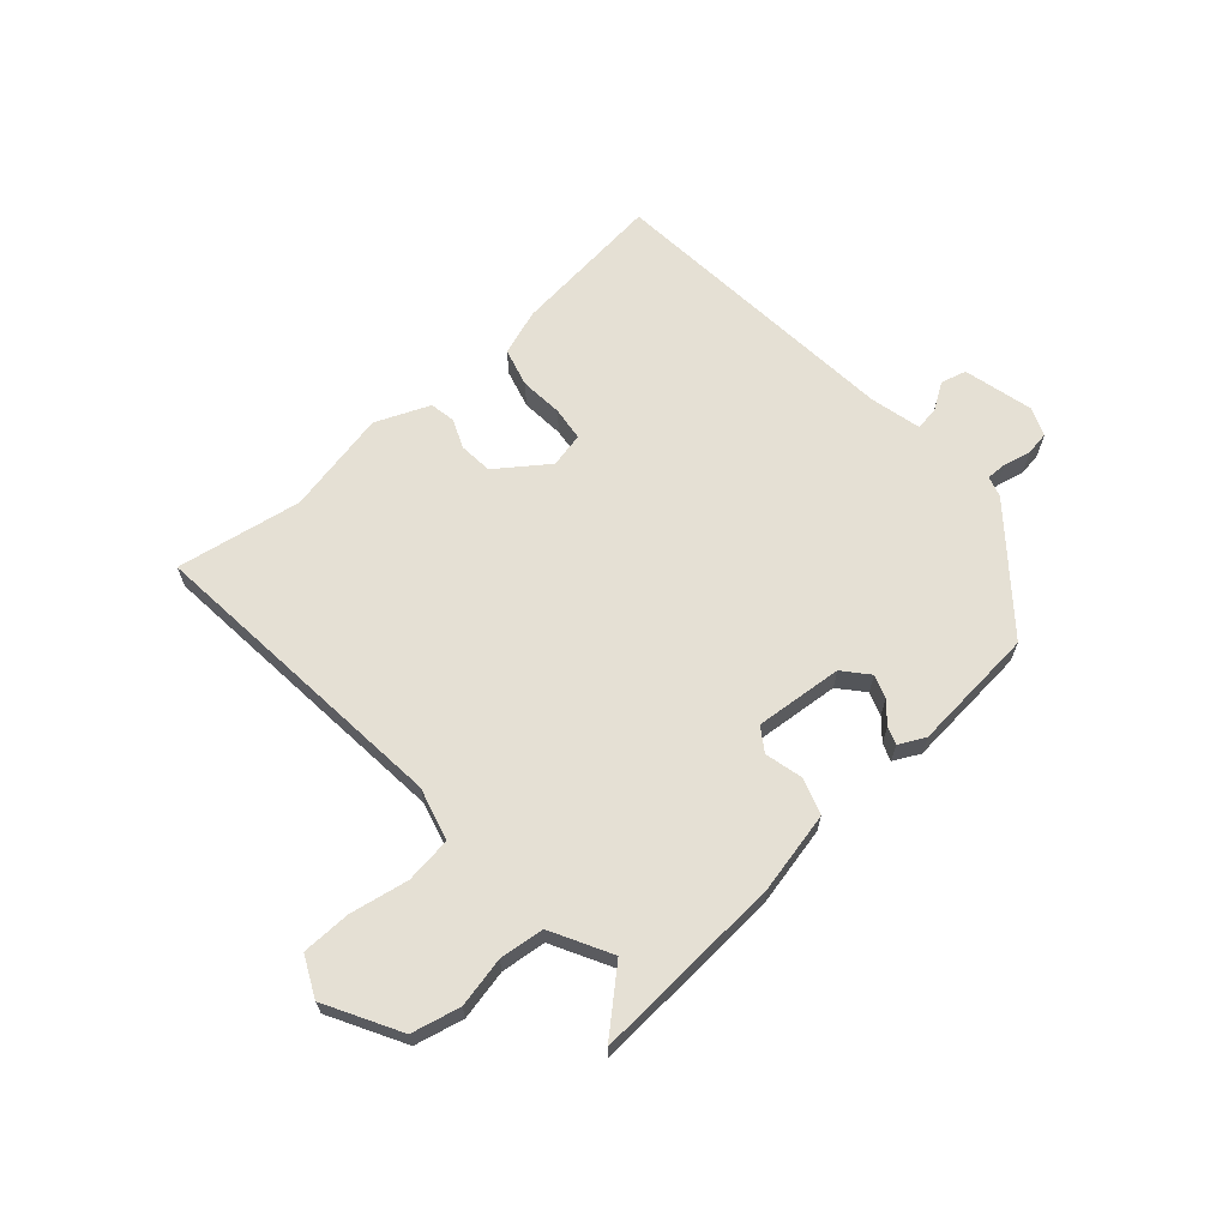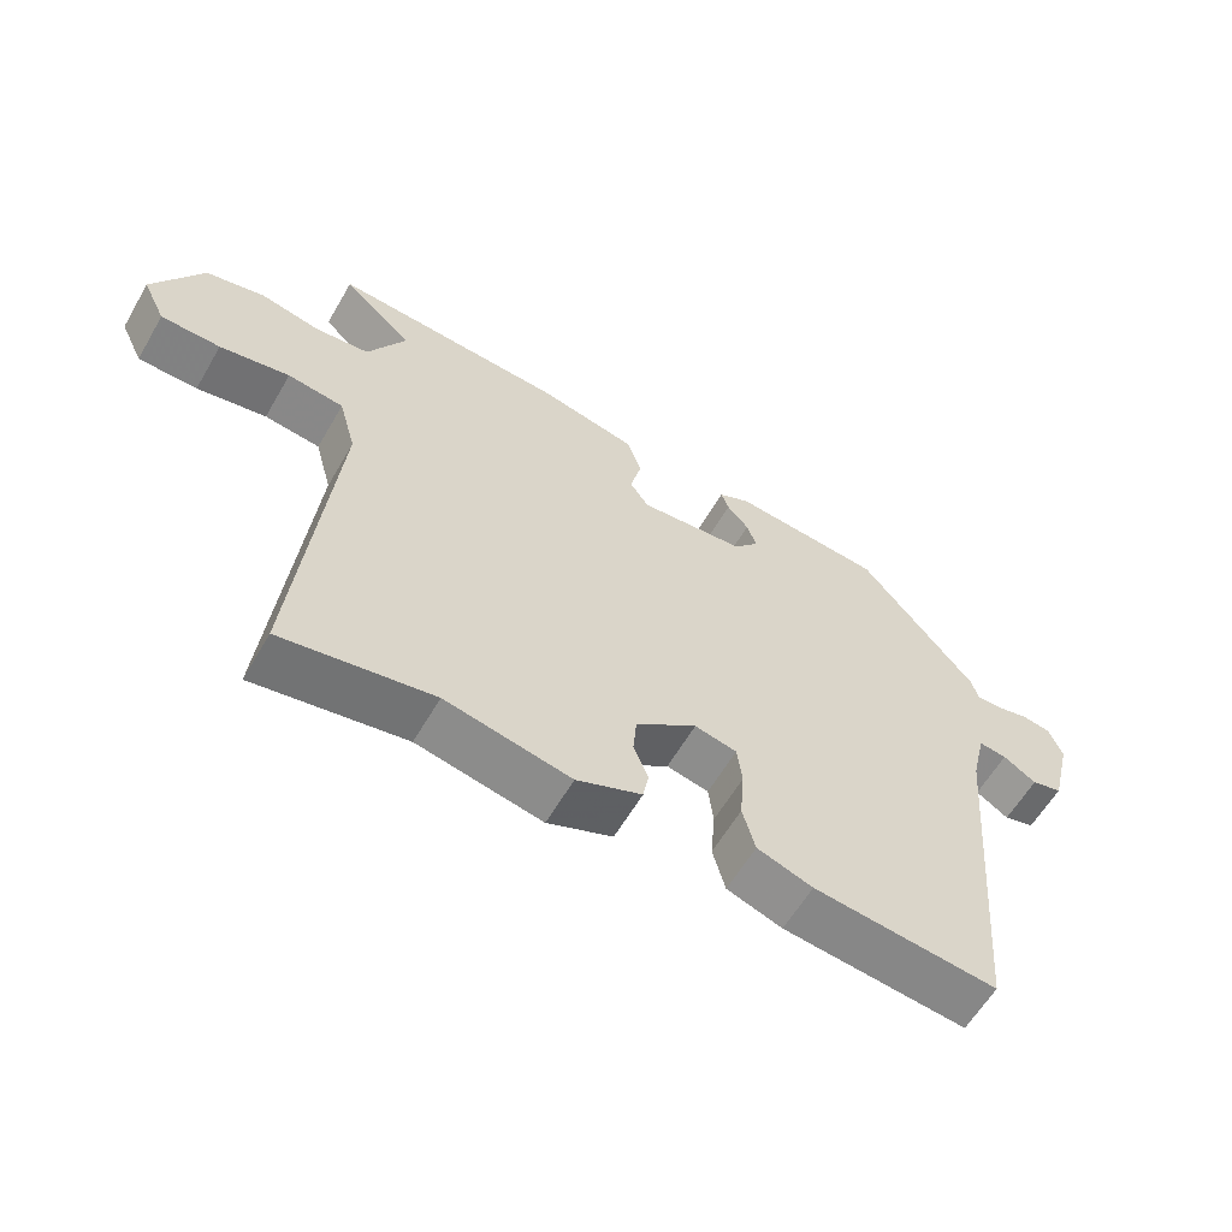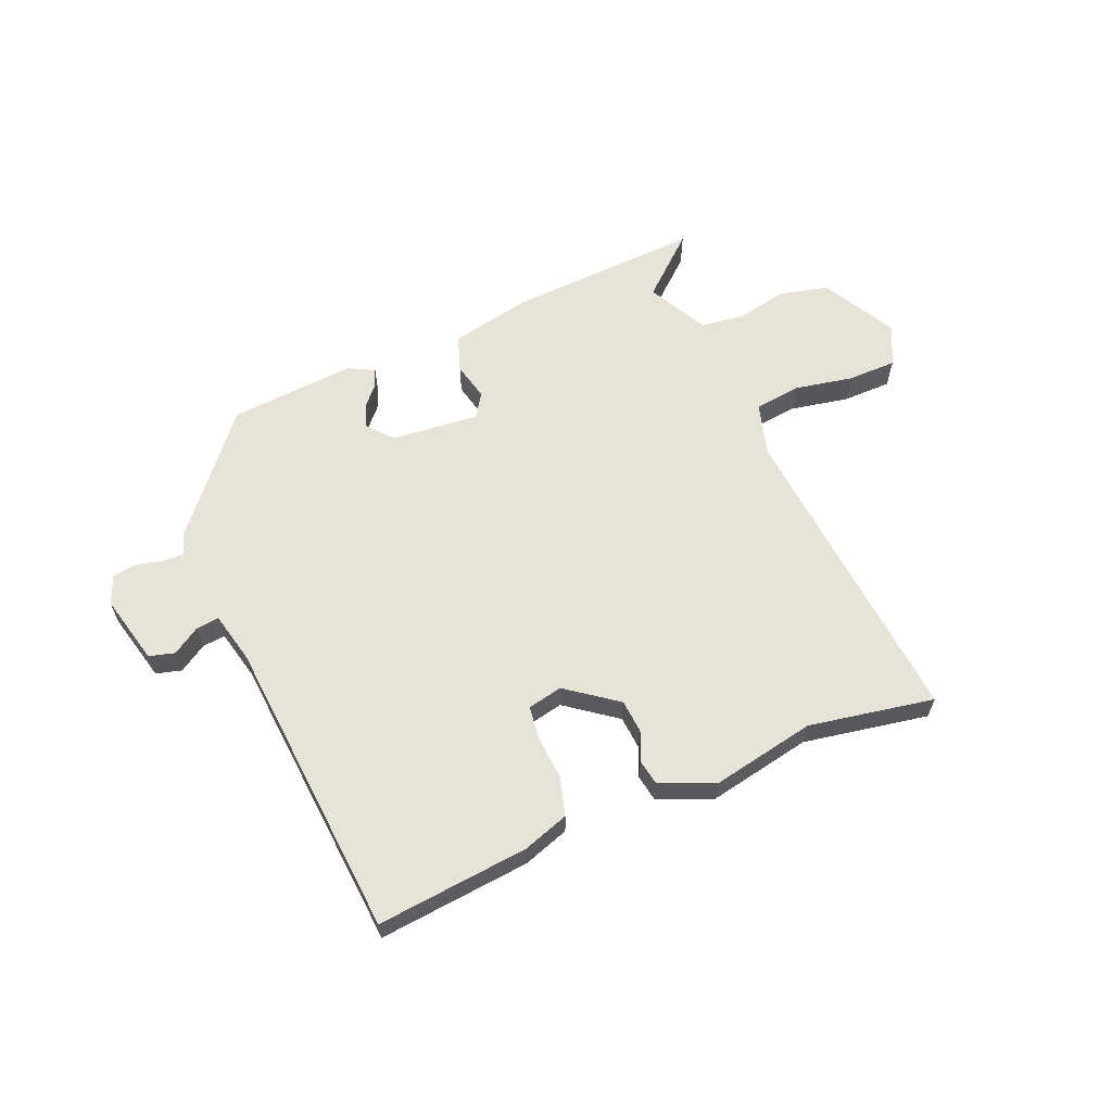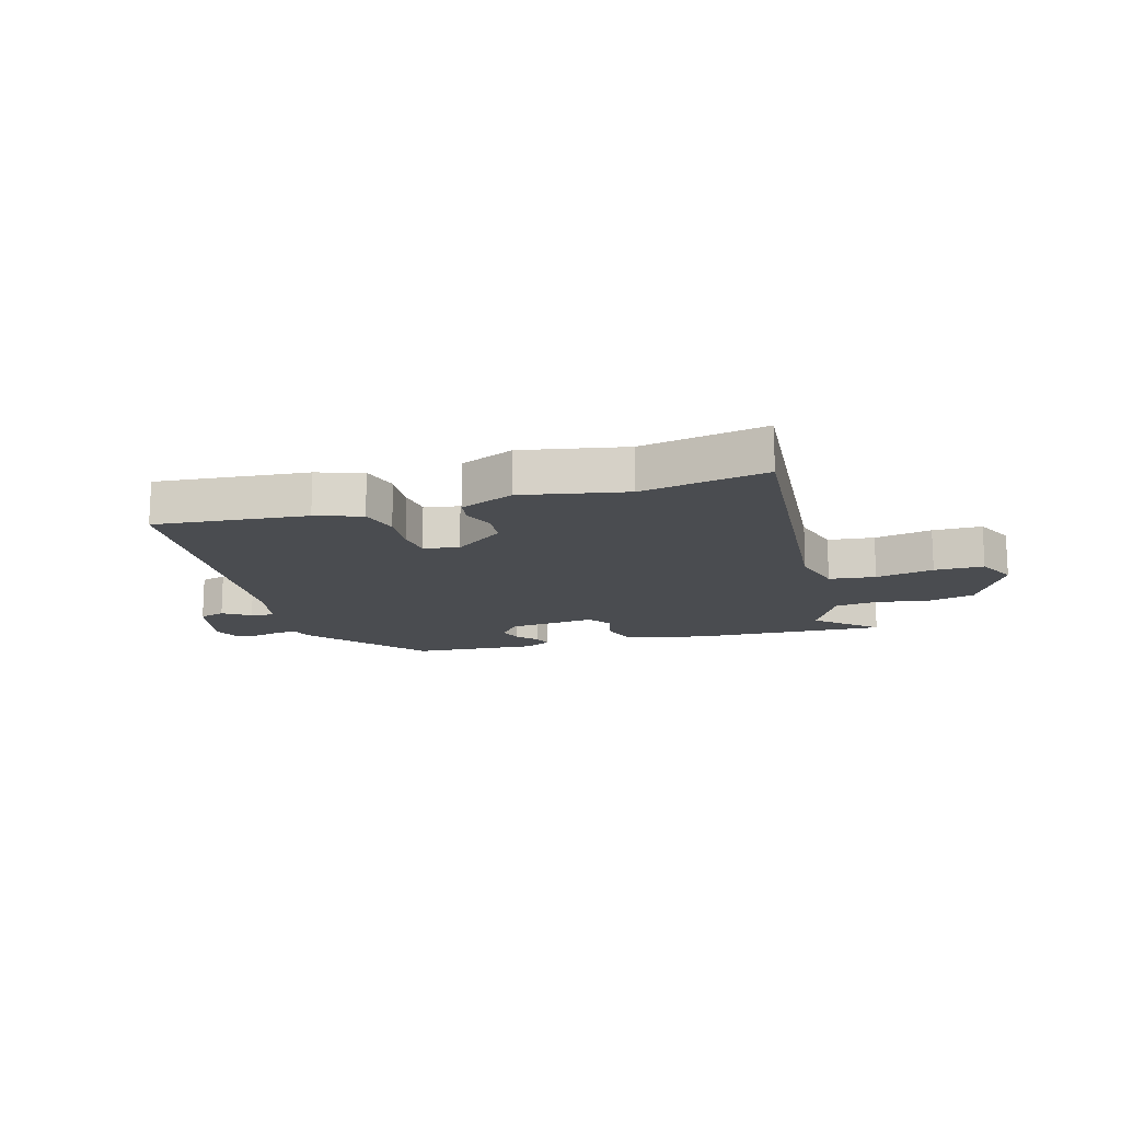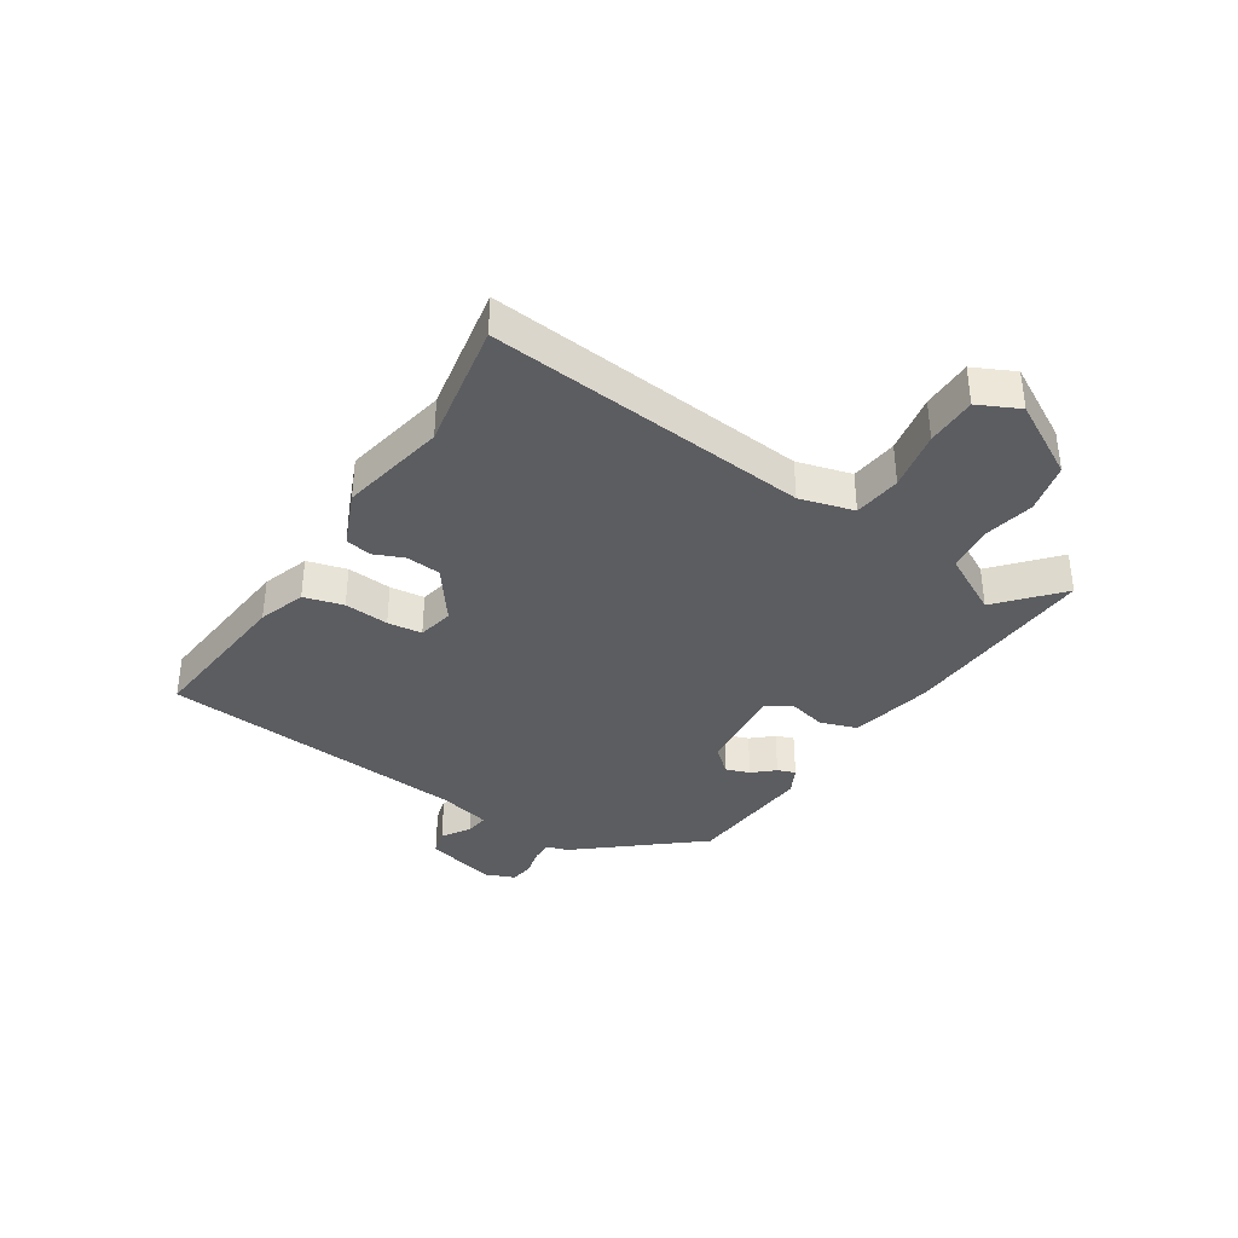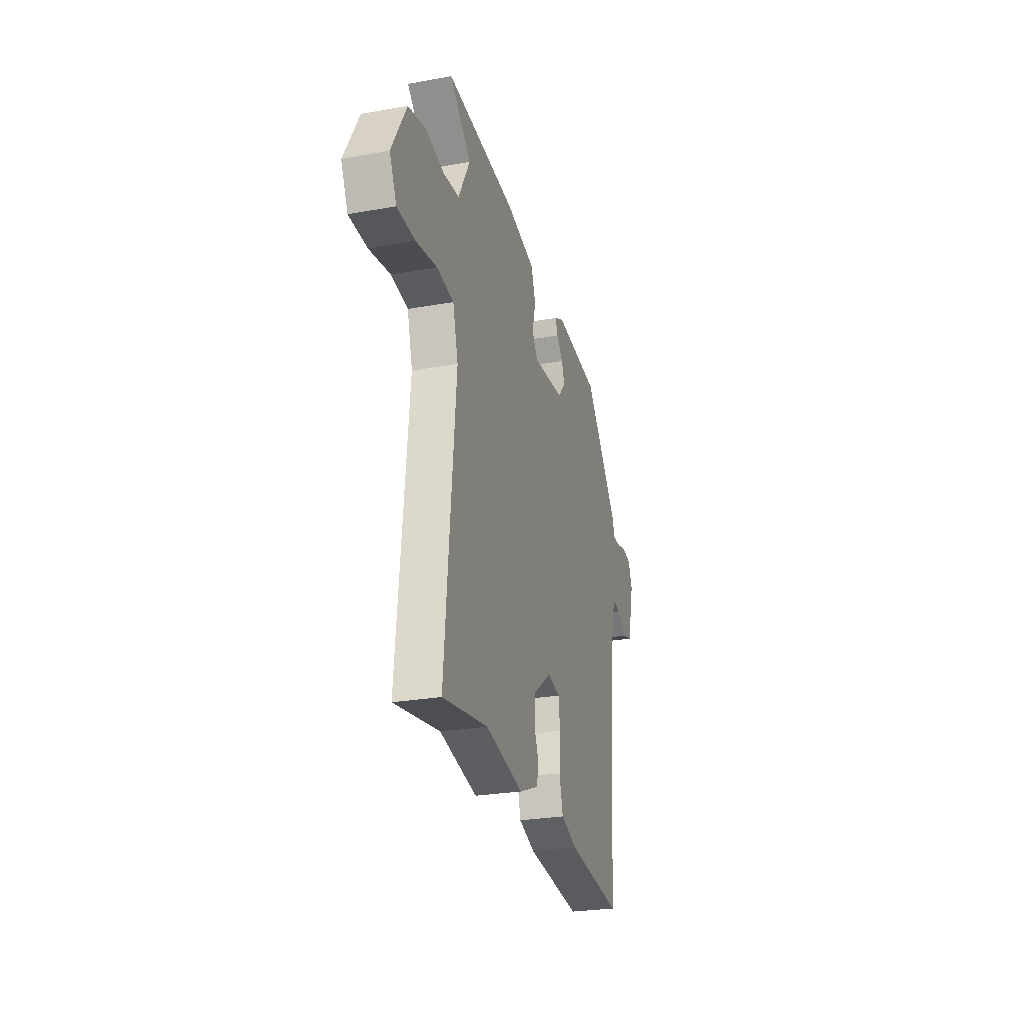
<metadata>
{"format":"obj","ext":"obj","renderer":"f3d","projection":"perspective","resolution":1024,"background":"white","views":[{"elev":65.3,"azim":-41.7,"up":"+Y"},{"elev":-60.3,"azim":-30.1,"up":"+Z"},{"elev":62.0,"azim":157.5,"up":"+Y"},{"elev":-15.0,"azim":-163.4,"up":"+Y"},{"elev":-36.9,"azim":-122.7,"up":"+Y"},{"elev":-26.7,"azim":-74.4,"up":"+Z"}]}
</metadata>
<code>
v -0.335 0.07 -0.471
v -0.551 0.07 -0.509
v -0.5 0.07 0.031
v -0.525 0.07 0.122
v -0.605 0.07 0.132
v -0.705 0.07 0.113
v -0.79 0.07 0.114
v -0.823 0.07 0.183
v -0.753 0.07 0.31
v -0.669 0.07 0.33
v -0.583 0.07 0.312
v -0.506 0.07 0.321
v -0.451 0.07 0.424
v -0.552 0.07 0.514
v -0.22 0.07 0.495
v -0.08 0.07 0.465
v -0.059 0.07 0.403
v -0.075 0.07 0.337
v -0.048 0.07 0.297
v 0.103 0.07 0.311
v 0.14 0.07 0.354
v 0.126 0.07 0.394
v 0.095 0.07 0.429
v 0.084 0.07 0.459
v 0.129 0.07 0.482
v 0.345 0.07 0.464
v 0.509 0.07 0.266
v 0.52 0.07 0.23
v 0.556 0.07 0.231
v 0.603 0.07 0.242
v 0.643 0.07 0.236
v 0.663 0.07 0.187
v 0.633 0.07 0.067
v 0.589 0.07 0.055
v 0.542 0.07 0.085
v 0.502 0.07 0.09
v 0.481 0.07 0.002
v 0.436 0.07 -0.518
v 0.174 0.07 -0.491
v 0.095 0.07 -0.464
v 0.077 0.07 -0.398
v 0.083 0.07 -0.323
v 0.076 0.07 -0.265
v 0.016 0.07 -0.252
v -0.071 0.07 -0.316
v -0.076 0.07 -0.374
v -0.055 0.07 -0.424
v -0.063 0.07 -0.468
v -0.156 0.07 -0.507
v -0.335 0 -0.471
v -0.551 0 -0.509
v -0.5 0 0.031
v -0.525 0 0.122
v -0.605 0 0.132
v -0.705 0 0.113
v -0.79 0 0.114
v -0.823 0 0.183
v -0.753 0 0.31
v -0.669 0 0.33
v -0.583 0 0.312
v -0.506 0 0.321
v -0.451 0 0.424
v -0.552 0 0.514
v -0.22 0 0.495
v -0.08 0 0.465
v -0.059 0 0.403
v -0.075 0 0.337
v -0.048 0 0.297
v 0.103 0 0.311
v 0.14 0 0.354
v 0.126 0 0.394
v 0.095 0 0.429
v 0.084 0 0.459
v 0.129 0 0.482
v 0.345 0 0.464
v 0.509 0 0.266
v 0.52 0 0.23
v 0.556 0 0.231
v 0.603 0 0.242
v 0.643 0 0.236
v 0.663 0 0.187
v 0.633 0 0.067
v 0.589 0 0.055
v 0.542 0 0.085
v 0.502 0 0.09
v 0.481 0 0.002
v 0.436 0 -0.518
v 0.174 0 -0.491
v 0.095 0 -0.464
v 0.077 0 -0.398
v 0.083 0 -0.323
v 0.076 0 -0.265
v 0.016 0 -0.252
v -0.071 0 -0.316
v -0.076 0 -0.374
v -0.055 0 -0.424
v -0.063 0 -0.468
v -0.156 0 -0.507
f 46 47 48 49
f 45 46 49 1
f 44 45 1 2
f 39 40 41 42
f 37 38 39 42
f 36 37 42 43
f 32 33 34 35
f 32 35 36
f 29 30 31 32
f 28 29 32 36
f 22 23 24 25
f 21 22 25 26
f 20 21 26 27
f 15 16 17 18
f 13 14 15 18
f 12 13 18 19
f 11 12 19
f 8 9 10 11
f 8 11 19
f 5 6 7 8
f 4 5 8 19
f 3 4 19 20
f 44 2 3 20
f 28 36 43 44
f 20 27 28 44
f 98 97 96 95
f 50 98 95 94
f 51 50 94 93
f 91 90 89 88
f 91 88 87 86
f 92 91 86 85
f 84 83 82 81
f 85 84 81
f 81 80 79 78
f 85 81 78 77
f 74 73 72 71
f 75 74 71 70
f 76 75 70 69
f 67 66 65 64
f 67 64 63 62
f 68 67 62 61
f 68 61 60
f 60 59 58 57
f 68 60 57
f 57 56 55 54
f 68 57 54 53
f 69 68 53 52
f 69 52 51 93
f 93 92 85 77
f 93 77 76 69
f 1 50 51 2
f 2 51 52 3
f 3 52 53 4
f 4 53 54 5
f 5 54 55 6
f 6 55 56 7
f 7 56 57 8
f 8 57 58 9
f 9 58 59 10
f 10 59 60 11
f 11 60 61 12
f 12 61 62 13
f 13 62 63 14
f 14 63 64 15
f 15 64 65 16
f 16 65 66 17
f 17 66 67 18
f 18 67 68 19
f 19 68 69 20
f 20 69 70 21
f 21 70 71 22
f 22 71 72 23
f 23 72 73 24
f 24 73 74 25
f 25 74 75 26
f 26 75 76 27
f 27 76 77 28
f 28 77 78 29
f 29 78 79 30
f 30 79 80 31
f 31 80 81 32
f 32 81 82 33
f 33 82 83 34
f 34 83 84 35
f 35 84 85 36
f 36 85 86 37
f 37 86 87 38
f 38 87 88 39
f 39 88 89 40
f 40 89 90 41
f 41 90 91 42
f 42 91 92 43
f 43 92 93 44
f 44 93 94 45
f 45 94 95 46
f 46 95 96 47
f 47 96 97 48
f 48 97 98 49
f 49 98 50 1

</code>
